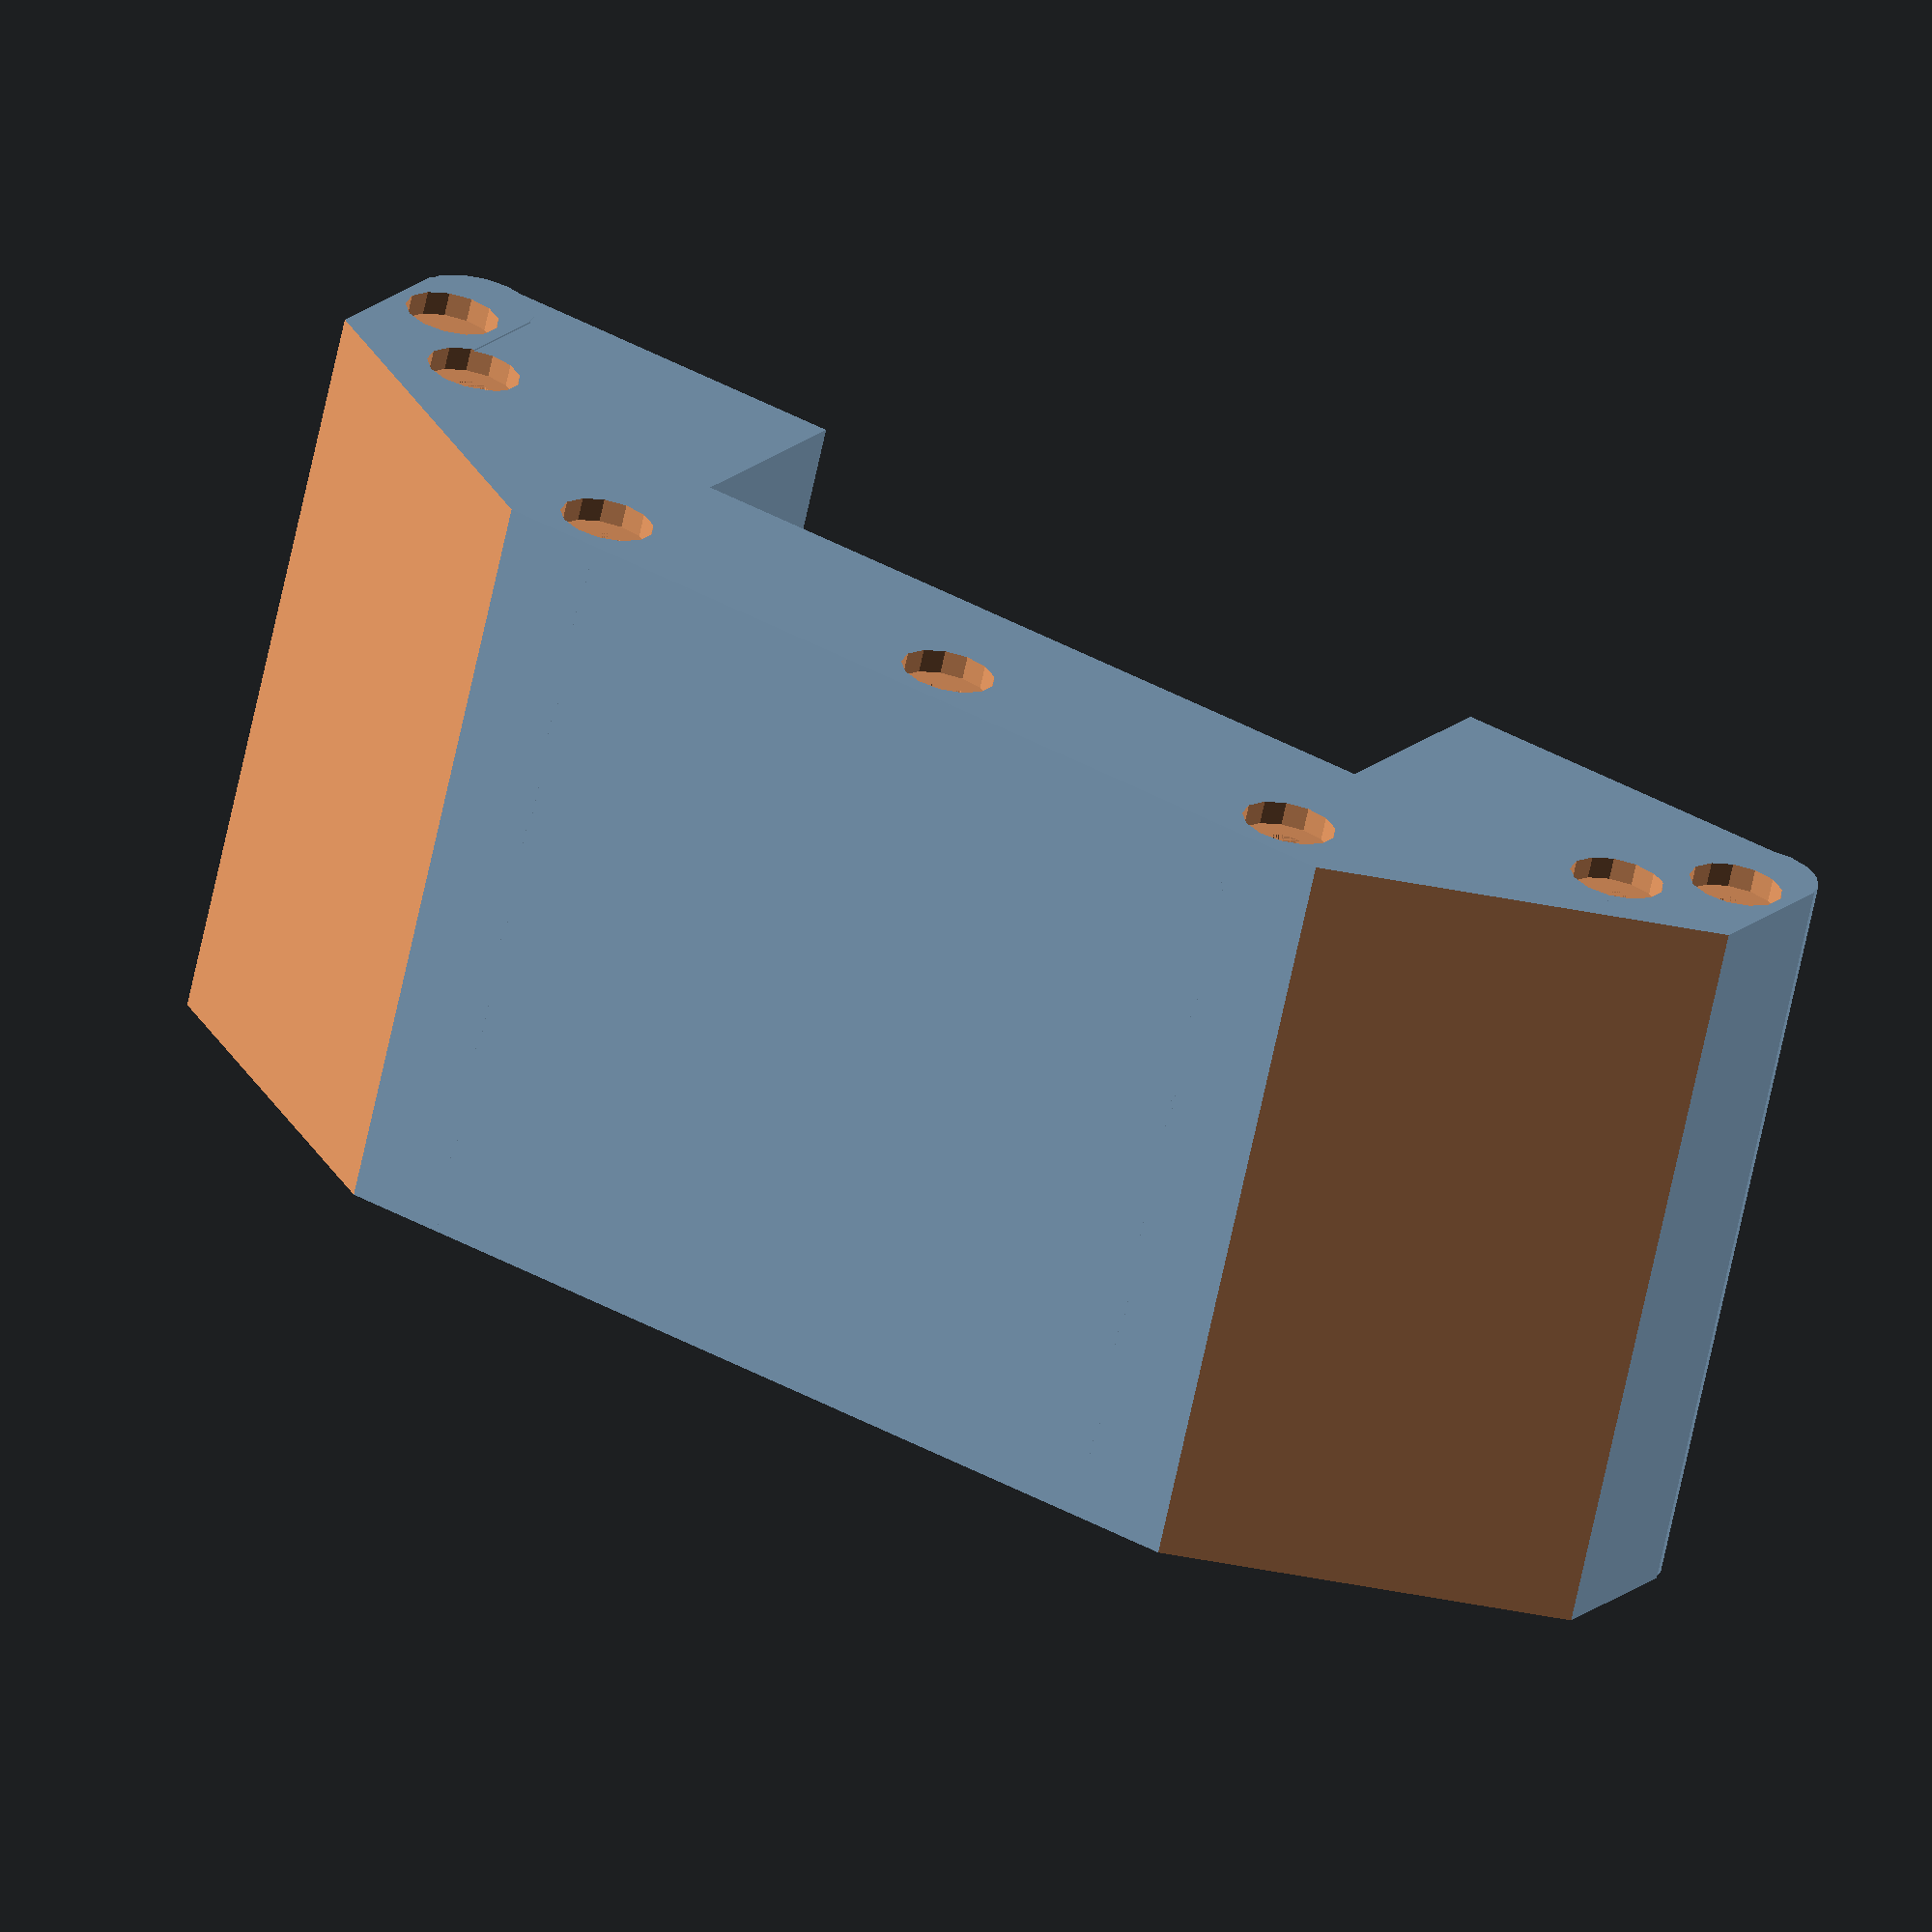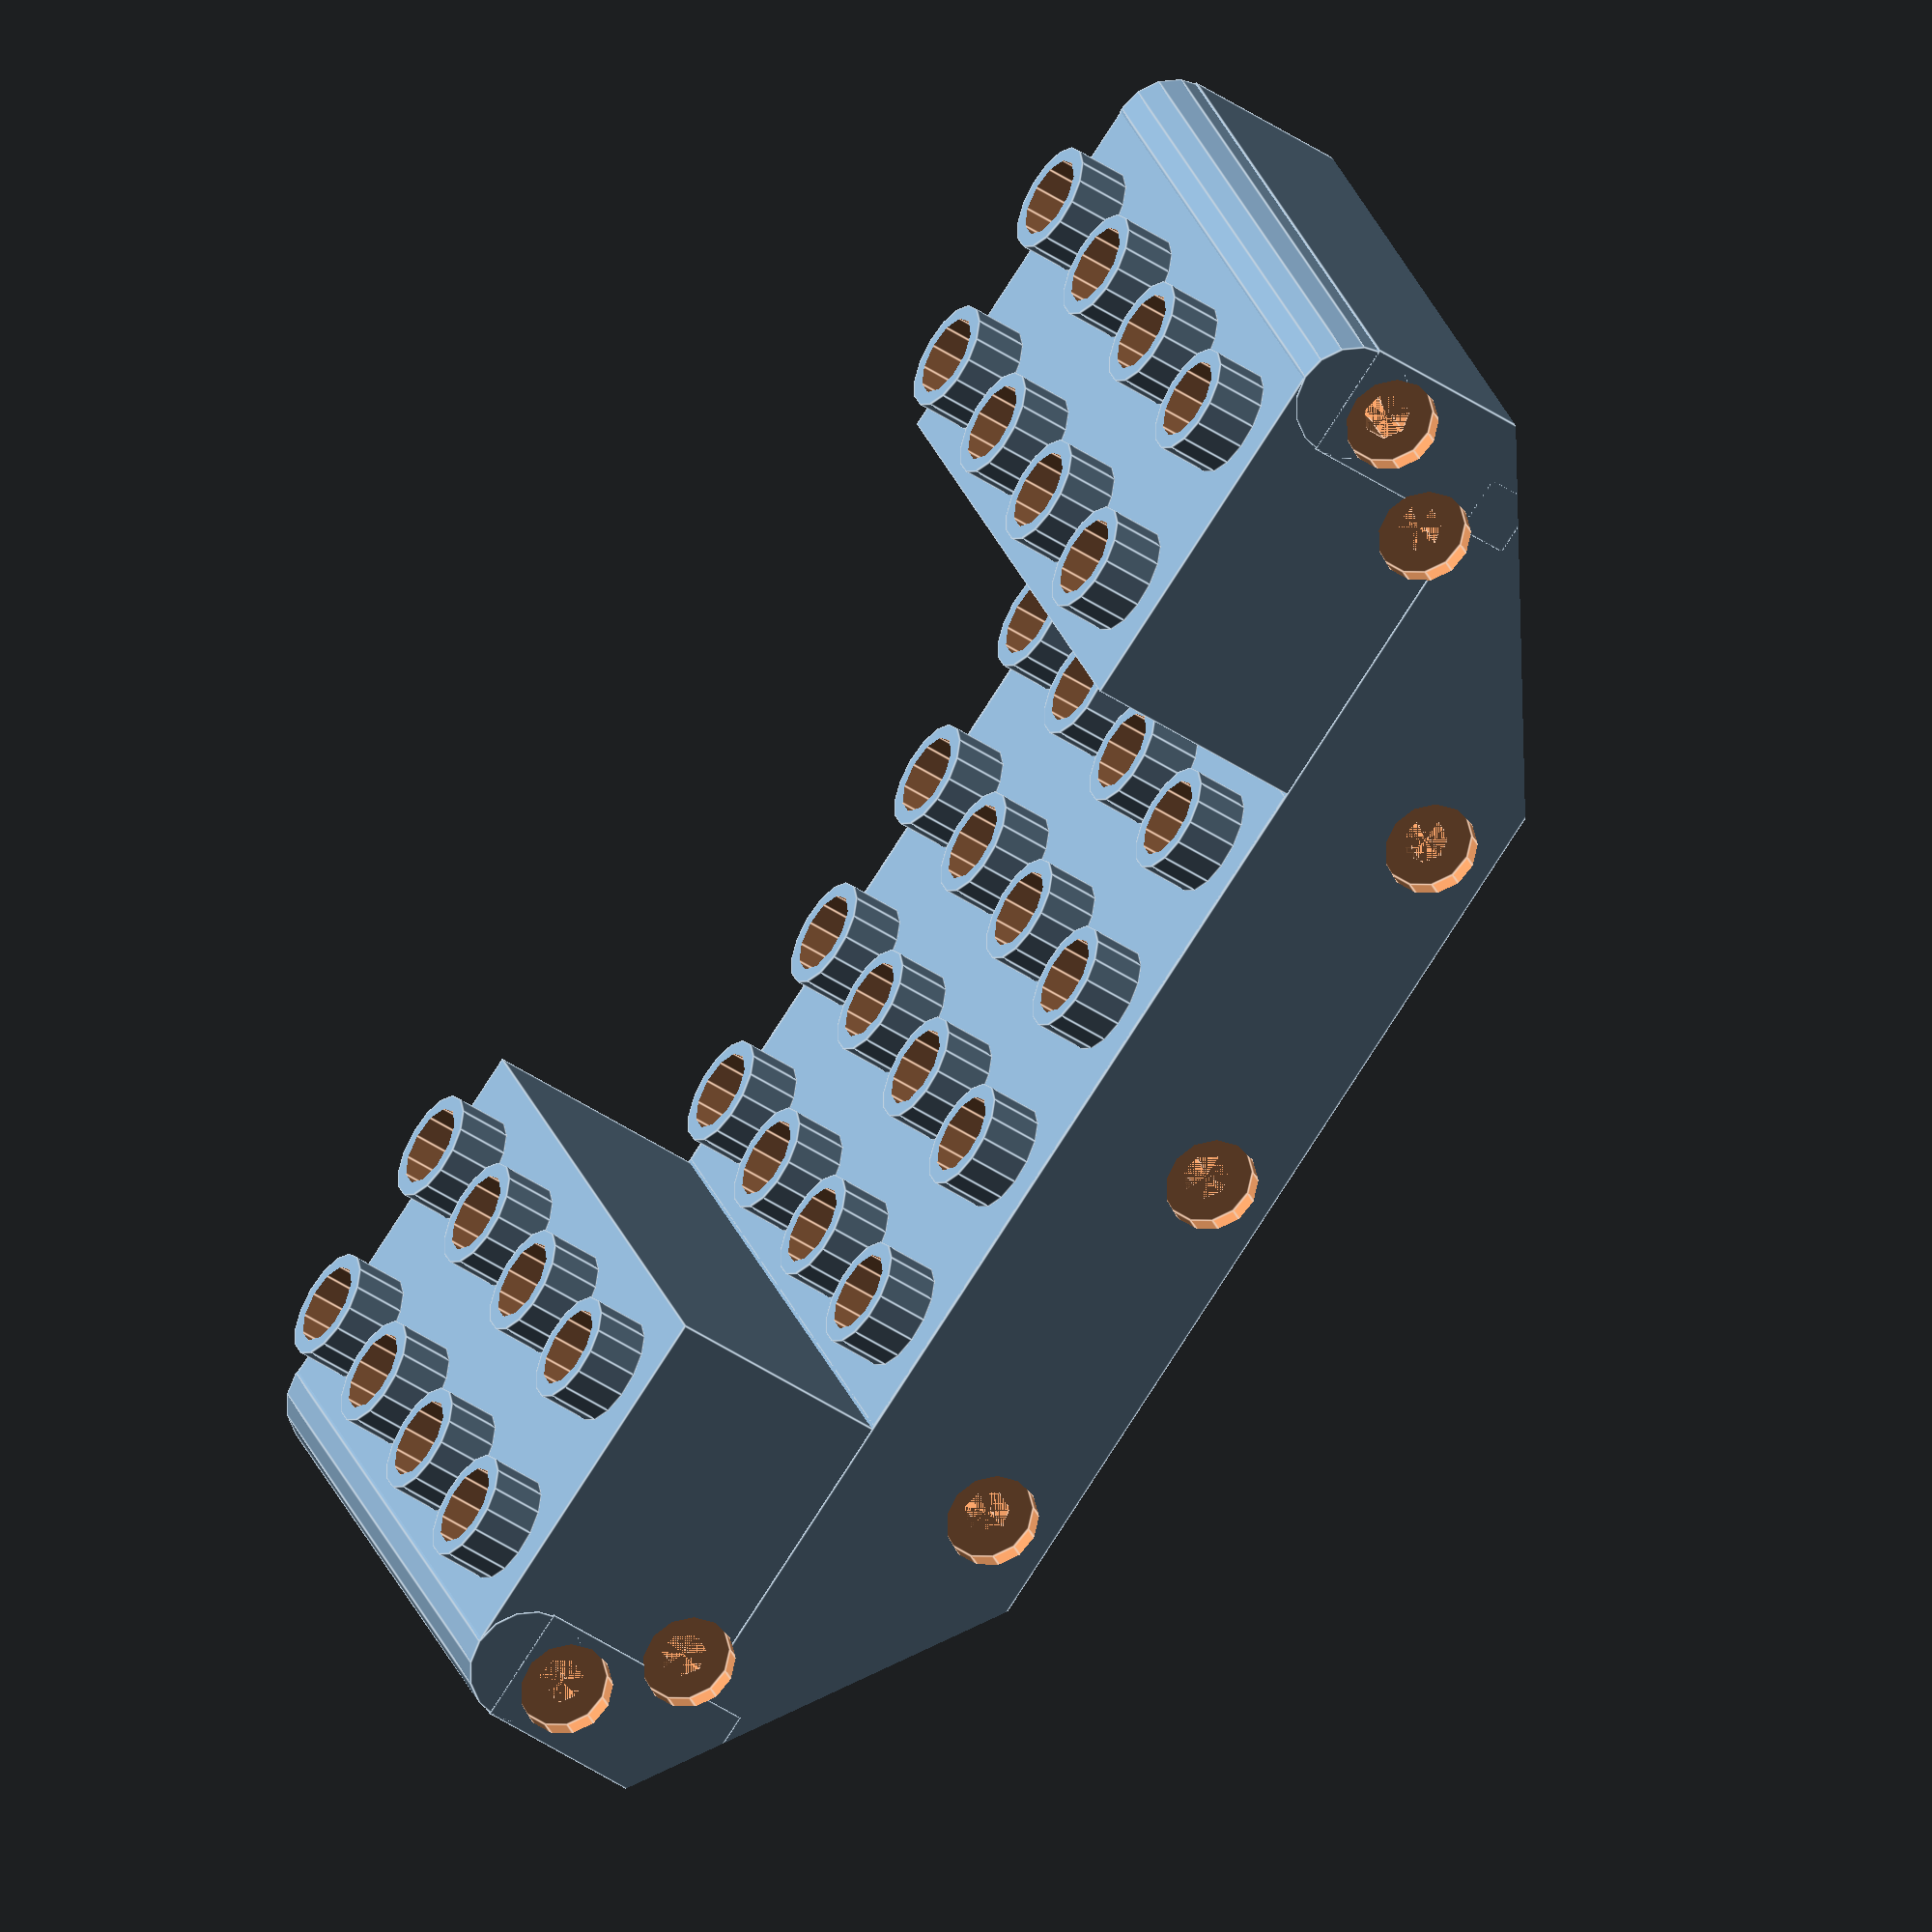
<openscad>

track_inner_width = 5.8;
track_outter_width = 10.8;
shaft_length = 8.5;
shaft_d1 = 6.2;
shaft_d2 = 6.6;

module wheel_base(diameter)
{
    d_outer = diameter - 2.8;
    d_inner = diameter;
    difference()
    {
        union()
        {
            translate([0,0,shaft_length+track_outter_width/2]) cylinder(track_inner_width,d_inner/2,d_inner/2,center=true);
            translate([0,0,shaft_length+track_outter_width/2]) cylinder(track_outter_width,d_outer/2,d_outer/2,center=true);
            translate([0,0,shaft_length/2]) cylinder(shaft_length,shaft_d1/2,shaft_d2/2,center=true);
        }
    }
}

module W1()
{
    wheel_base(11);
}

module W2()
{
    wheel_base(21.8);
}

module W3()
{
    wheel_base(21.8);
}

module W4()
{
    wheel_base(31.8);
}

module W5()
{
    wheel_base(31.8);
}

module double_gearbox()
{
    gear_block_width = 57.5;
    gear_block_height = 23.0;
    gear_block_length = 40.0;
    motor_width = 39.0;
    total_length = 69.0;
    drive_shaft_offset = 14.0;
    mount_offset = 20.0;
    mount_width = 67.0;
    
    shaft_diameter = 2.8;
    shaft_length = 100.0;
    union()
    {
        rotate([90,0,0]) cylinder(shaft_length,shaft_diameter/2,shaft_diameter/2,center=true);
        translate([-gear_block_length/2+drive_shaft_offset,0,0]) cube([gear_block_length,gear_block_width,gear_block_height],center=true);
        translate([-total_length/2+drive_shaft_offset,0,0]) cube([total_length,motor_width,gear_block_height],center=true);
        difference()
        {
            translate([-mount_offset+drive_shaft_offset,0,-(gear_block_height-2)/2]) cube([8,mount_width,2],center=true);
            translate([-mount_offset+drive_shaft_offset,0,-(gear_block_height-2)/2]) cube([4,mount_width-4,2.5],center=true);
        }
    }
}

module duplo_nipple(outer = 9.35, inner = 6.93, height = 4.5)
{
  difference()
  {
    cylinder(height,outer/2,outer/2,center=true);
    cylinder(height+1,inner/2,inner/2,center=true);
  }
}

module duplo_top(x = 2, y = 4, thickness = 2)
{
  spacing = 16.0; 
  parimeter = 3.2+9.35/2;
  height = 4.5;
    
  union()
  {
    for (i = [0:x-1]) 
    {
      for (j = [0:y-1])
      {
        translate([((i-(x-1)/2)*spacing),((j-(y-1)/2)*spacing),(height+thickness)/2]) duplo_nipple();
      }
    }
    cube([(x-1)*spacing+2*parimeter,(y-1)*spacing+2*parimeter,thickness],center=true);
  }
}

module duplo_block(n_width,n_length,thickness)
{
    duplo_top(n_length, n_width, thickness);
}


module base1()
{
    wheel_base = 60.0;
    main_wheel_spacing = 128;
    idler_wheel_spacing = 68;
    idler_wheel_height = -18;
    block_height = 19.3;
    shaft_diameter = 3.0;
    
    module shaft_cutout()
    {
        d_shaft = 4;
        d_inner = 8;
        d_wheel = 8;
        rotate([90,0,0]) cylinder(wheel_base,d_shaft/2,d_shaft/2,center=true);
        rotate([90,0,0]) cylinder(wheel_base-10,d_inner/2,d_inner/2,center=true);
        translate([0,(wheel_base+10)/2,0]) rotate([90,0,0]) cylinder(10,d_wheel/2,d_wheel/2,center=true);
        translate([0,-(wheel_base+10)/2,0]) rotate([90,0,0]) cylinder(10,d_wheel/2,d_wheel/2,center=true);
    }

    difference()
    {
        union()
        {
            translate([0,0,idler_wheel_height+4]) cube([main_wheel_spacing,16*4,block_height],center=true);
            translate([0,0,idler_wheel_height+4]) duplo_block(4,4,block_height);
            translate([16*3,0,block_height/2+idler_wheel_height+4]) duplo_block(4,2,block_height*2);
            translate([-16*3,0,block_height/2+idler_wheel_height+4]) duplo_block(4,2,block_height*2);
        // front and rear bumper
            d_bumper = 5;
            translate([-64,0,idler_wheel_height+33-d_bumper]) rotate([90,0,0]) cylinder(16*4,d_bumper,d_bumper,center=true);
            translate([-64,0,idler_wheel_height+24-d_bumper]) cube([d_bumper*2,16*4,block_height],center=true);
            translate([64,0,idler_wheel_height+33-d_bumper]) rotate([90,0,0]) cylinder(16*4,d_bumper,d_bumper,center=true);
            translate([64,0,idler_wheel_height+24-d_bumper]) cube([d_bumper*2,16*4,block_height],center=true);
        }
        // front and rear angled bottom
        translate([-75,0,idler_wheel_height+7]) rotate([0,35,0]) cube([main_wheel_spacing,16*4+1,block_height],center=true);
        translate([75,0,idler_wheel_height+7]) rotate([0,-35,0]) cube([main_wheel_spacing,16*4+1,block_height],center=true);
        // drive shafts
        translate([main_wheel_spacing/2-7,0,-2]) shaft_cutout();
        translate([main_wheel_spacing/2,0,6]) shaft_cutout();
        //translate([main_wheel_spacing/2,0,9]) shaft_cutout();
        translate([-main_wheel_spacing/2+7,0,-2]) shaft_cutout();
        translate([-main_wheel_spacing/2,0,6]) shaft_cutout();
        //translate([-main_wheel_spacing/2,0,9]) shaft_cutout();
        translate([idler_wheel_spacing/2,0,idler_wheel_height]) shaft_cutout();
        translate([0,0,idler_wheel_height]) shaft_cutout();
        translate([-idler_wheel_spacing/2,0,idler_wheel_height]) shaft_cutout();
    }
    
    module wheels()
    {
        // wheel locations
        translate([main_wheel_spacing/2-7,-wheel_base/2,-2]) rotate([90,0,0]) W4();
        translate([main_wheel_spacing/2-7,wheel_base/2,-2]) rotate([-90,0,0]) W4();
        translate([-main_wheel_spacing/2+5,-wheel_base/2,-3]) rotate([90,0,0]) W4();
        translate([-main_wheel_spacing/2+5,wheel_base/2,-3]) rotate([-90,0,0]) W4();
        translate([idler_wheel_spacing/2,wheel_base/2,idler_wheel_height]) rotate([-90,0,0]) W3();
        translate([0,wheel_base/2,idler_wheel_height]) rotate([-90,0,0]) W3();
        translate([-idler_wheel_spacing/2,wheel_base/2,idler_wheel_height]) rotate([-90,0,0]) W3();
        translate([idler_wheel_spacing/2,-wheel_base/2,idler_wheel_height]) rotate([90,0,0]) W3();
        translate([0,-wheel_base/2,idler_wheel_height]) rotate([90,0,0]) W3();
        translate([-idler_wheel_spacing/2,-wheel_base/2,idler_wheel_height]) rotate([90,0,0]) W3();
    }
    //%wheels();
}
base1();
</openscad>
<views>
elev=343.0 azim=346.2 roll=210.5 proj=o view=solid
elev=49.1 azim=336.0 roll=53.9 proj=o view=edges
</views>
